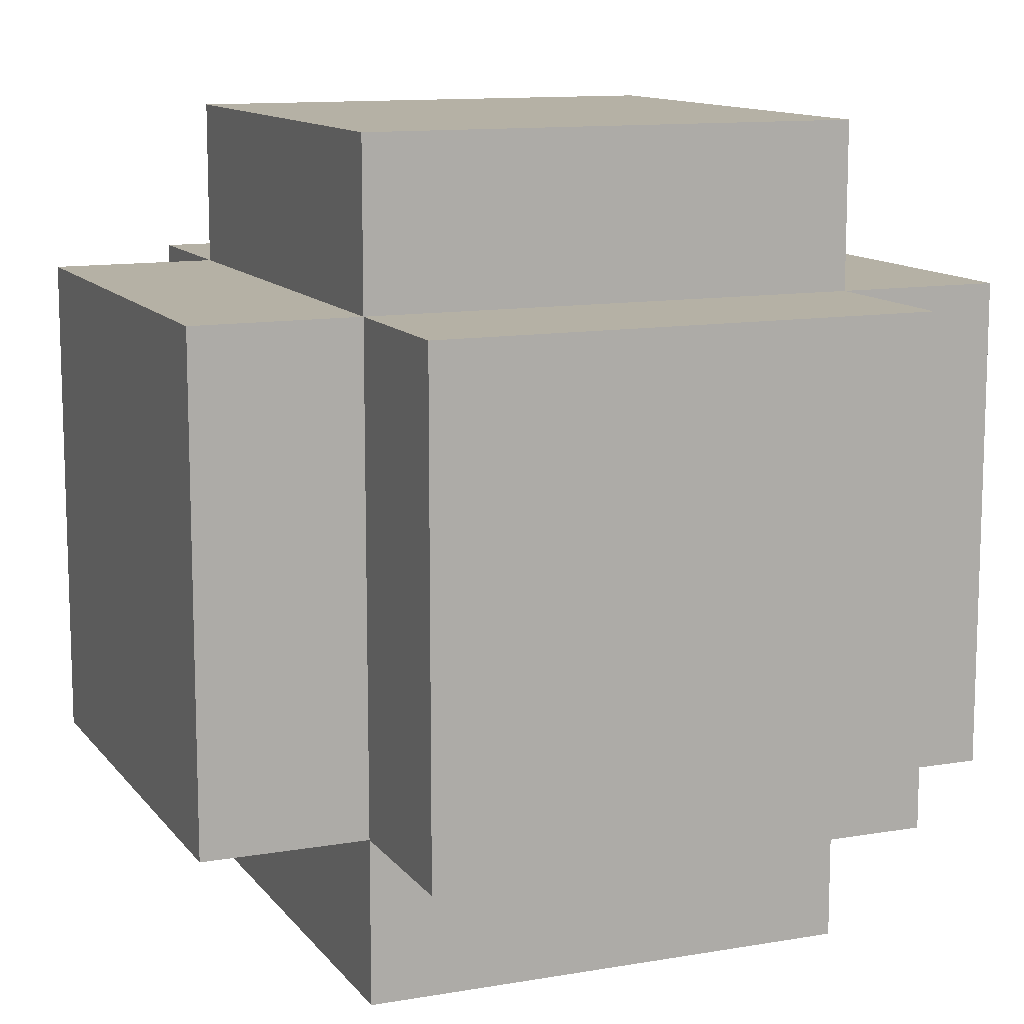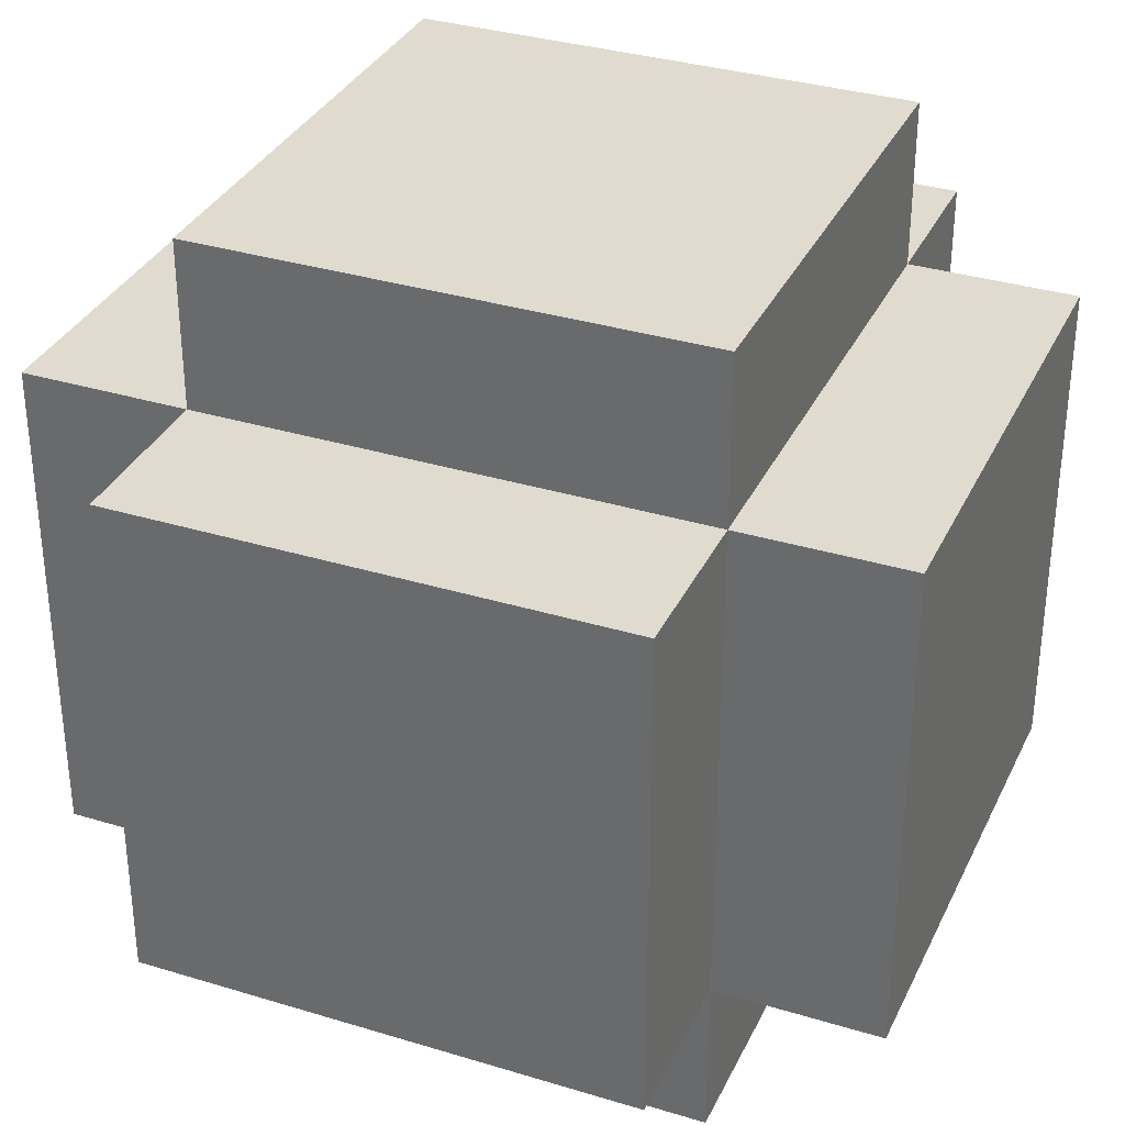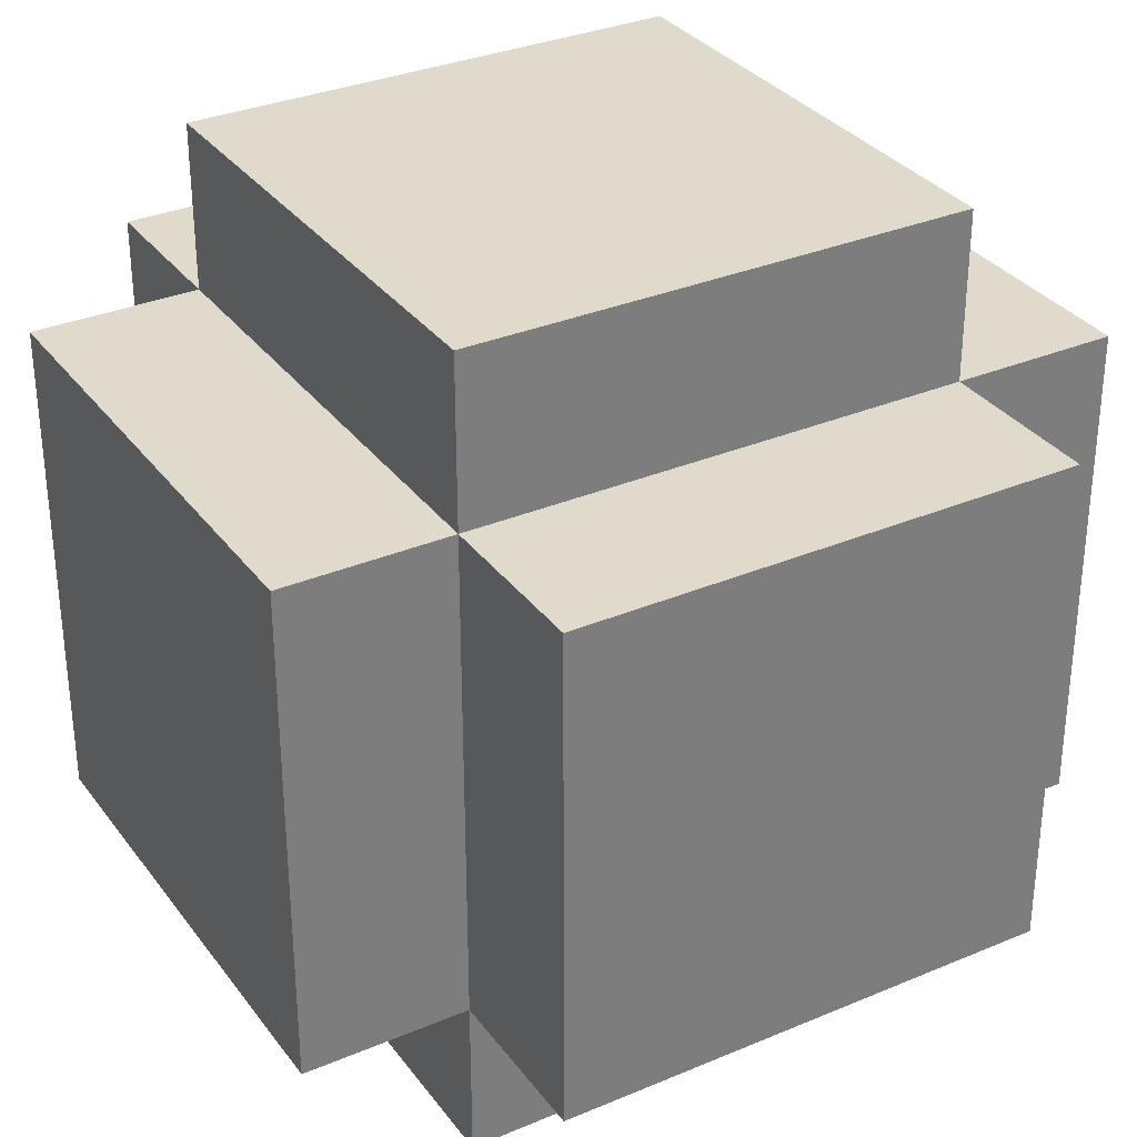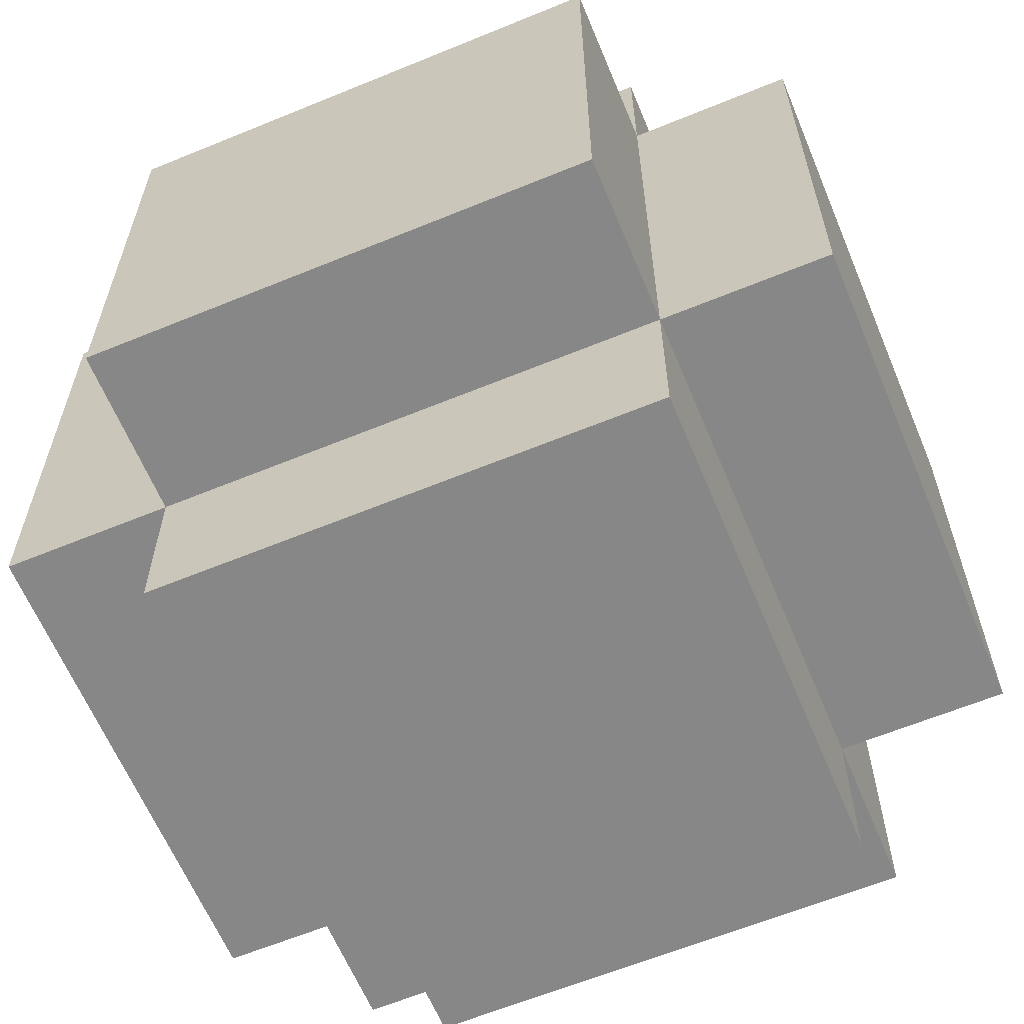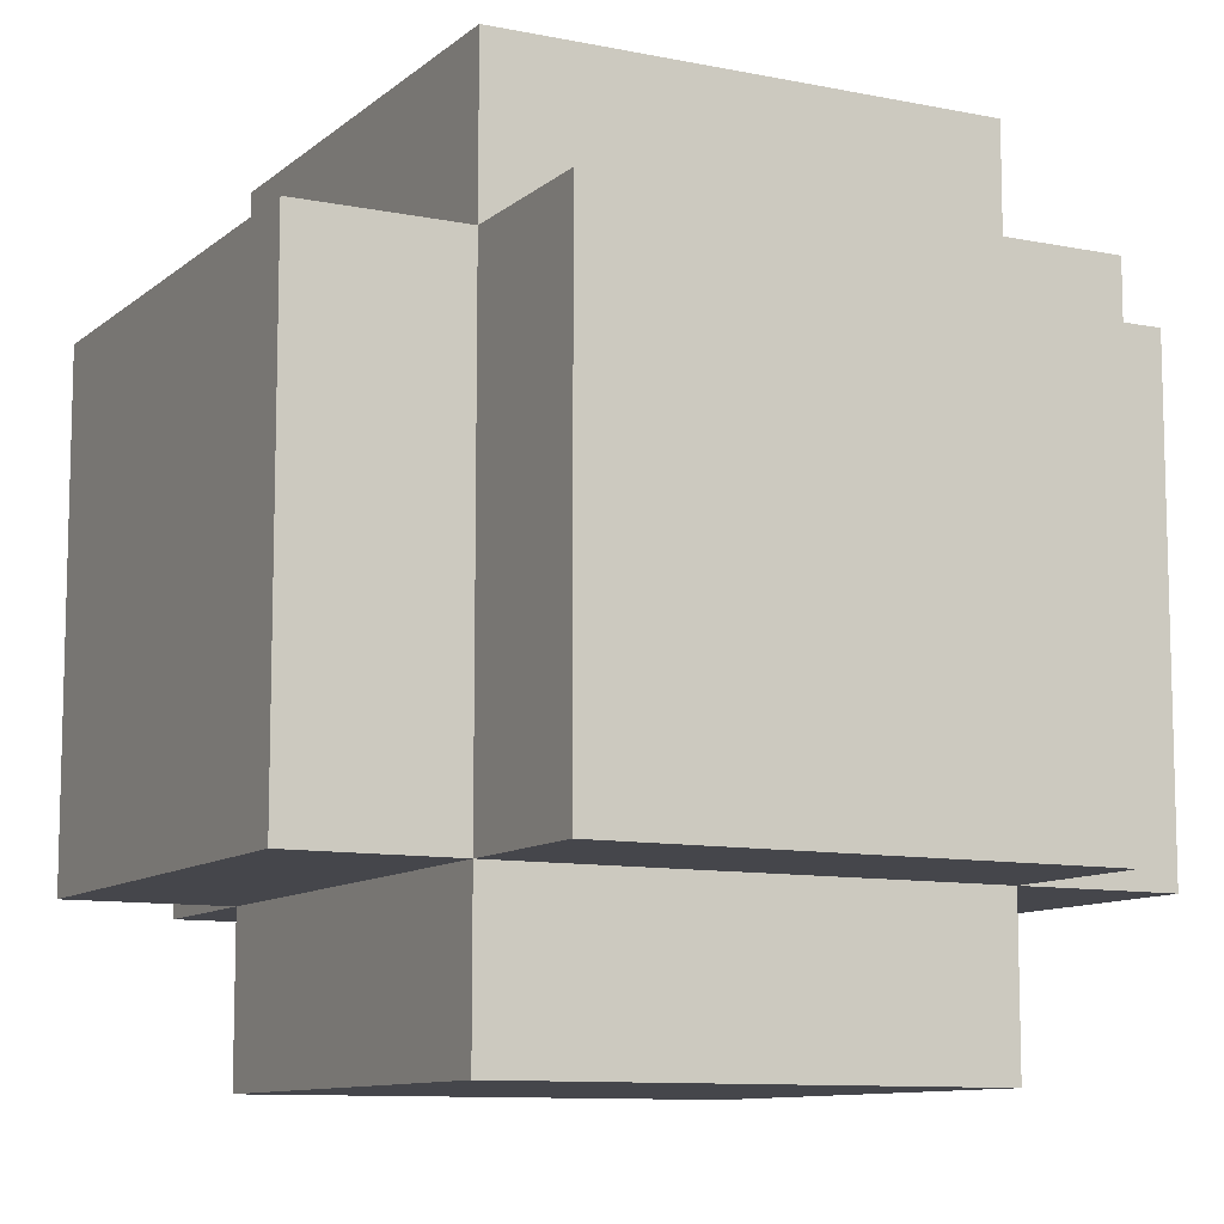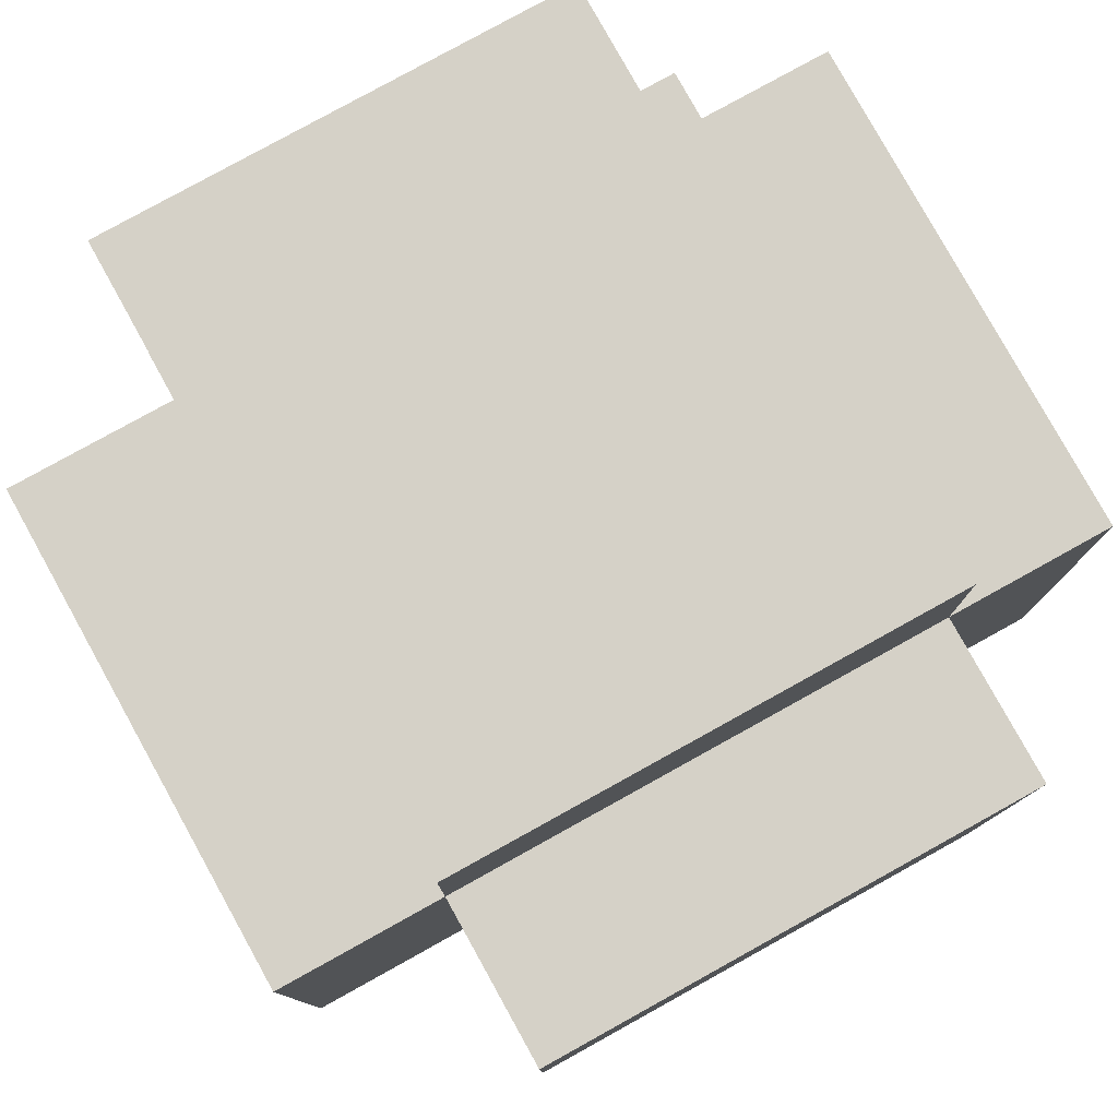
<metadata>
{"format":"obj","ext":"obj","renderer":"f3d","projection":"perspective","resolution":1024,"background":"white","views":[{"elev":11.8,"azim":157.5,"up":"+Z"},{"elev":33.7,"azim":-67.4,"up":"+Y"},{"elev":32.4,"azim":59.5,"up":"+Y"},{"elev":-62.6,"azim":22.6,"up":"+Z"},{"elev":-10.0,"azim":62.4,"up":"+Y"},{"elev":79.6,"azim":-29.0,"up":"+Y"}]}
</metadata>
<code>
o b2
v -0.2 2.4 2.1
v -0.2 2.4 1.8
v -0.2 2.7 2.1
v -0.2 2.7 1.8
v -0.1 2.3 2.1
v -0.1 2.3 1.8
v -0.1 2.4 2.2
v -0.1 2.4 2.1
v -0.1 2.4 1.8
v -0.1 2.4 1.7
v -0.1 2.7 2.2
v -0.1 2.7 2.1
v -0.1 2.7 1.8
v -0.1 2.7 1.7
v -0.1 2.8 2.1
v -0.1 2.8 1.8
v 0.2 2.3 2.1
v 0.2 2.3 1.8
v 0.2 2.4 2.2
v 0.2 2.4 2.1
v 0.2 2.4 1.8
v 0.2 2.4 1.7
v 0.2 2.7 2.2
v 0.2 2.7 2.1
v 0.2 2.7 1.8
v 0.2 2.7 1.7
v 0.2 2.8 2.1
v 0.2 2.8 1.8
v 0.3 2.4 2.1
v 0.3 2.4 1.8
v 0.3 2.7 2.1
v 0.3 2.7 1.8
v -0.1 2.4 2.2
v -0.1 2.7 2.2
v 0.2 2.4 2.2
v 0.2 2.7 2.2
v -0.2 2.4 2.1
v -0.2 2.7 2.1
v -0.1 2.3 2.1
v -0.1 2.4 2.1
v -0.1 2.7 2.1
v -0.1 2.8 2.1
v 0.2 2.3 2.1
v 0.2 2.4 2.1
v 0.2 2.7 2.1
v 0.2 2.8 2.1
v 0.3 2.4 2.1
v 0.3 2.7 2.1
v -0.2 2.4 1.8
v -0.2 2.7 1.8
v -0.1 2.3 1.8
v -0.1 2.4 1.8
v -0.1 2.7 1.8
v -0.1 2.8 1.8
v 0.2 2.3 1.8
v 0.2 2.4 1.8
v 0.2 2.7 1.8
v 0.2 2.8 1.8
v 0.3 2.4 1.8
v 0.3 2.7 1.8
v -0.1 2.4 1.7
v -0.1 2.7 1.7
v 0.2 2.4 1.7
v 0.2 2.7 1.7
v -0.1 2.3 2.1
v 0.2 2.3 2.1
v -0.1 2.3 1.8
v 0.2 2.3 1.8
v -0.1 2.4 2.2
v 0.2 2.4 2.2
v -0.2 2.4 2.1
v -0.1 2.4 2.1
v 0.2 2.4 2.1
v 0.3 2.4 2.1
v -0.2 2.4 1.8
v -0.1 2.4 1.8
v 0.2 2.4 1.8
v 0.3 2.4 1.8
v -0.1 2.4 1.7
v 0.2 2.4 1.7
v -0.1 2.7 2.2
v 0.2 2.7 2.2
v -0.2 2.7 2.1
v -0.1 2.7 2.1
v 0.2 2.7 2.1
v 0.3 2.7 2.1
v -0.2 2.7 1.8
v -0.1 2.7 1.8
v 0.2 2.7 1.8
v 0.3 2.7 1.8
v -0.1 2.7 1.7
v 0.2 2.7 1.7
v -0.1 2.8 2.1
v 0.2 2.8 2.1
v -0.1 2.8 1.8
v 0.2 2.8 1.8
f 3 2 1
f 4 2 3
f 8 6 5
f 9 6 8
f 11 8 7
f 12 8 11
f 13 10 9
f 14 10 13
f 15 13 12
f 16 13 15
f 17 18 20
f 20 18 21
f 19 20 23
f 23 20 24
f 21 22 25
f 25 22 26
f 24 25 27
f 27 25 28
f 29 30 31
f 31 30 32
f 35 34 33
f 36 34 35
f 40 38 37
f 41 38 40
f 43 40 39
f 44 40 43
f 45 42 41
f 46 42 45
f 47 45 44
f 48 45 47
f 49 50 52
f 52 50 53
f 51 52 55
f 55 52 56
f 53 54 57
f 57 54 58
f 56 57 59
f 59 57 60
f 61 62 63
f 63 62 64
f 67 66 65
f 68 66 67
f 72 70 69
f 73 70 72
f 75 72 71
f 76 72 75
f 77 74 73
f 78 74 77
f 79 77 76
f 80 77 79
f 81 82 84
f 84 82 85
f 83 84 87
f 87 84 88
f 85 86 89
f 89 86 90
f 88 89 91
f 91 89 92
f 93 94 95
f 95 94 96

</code>
